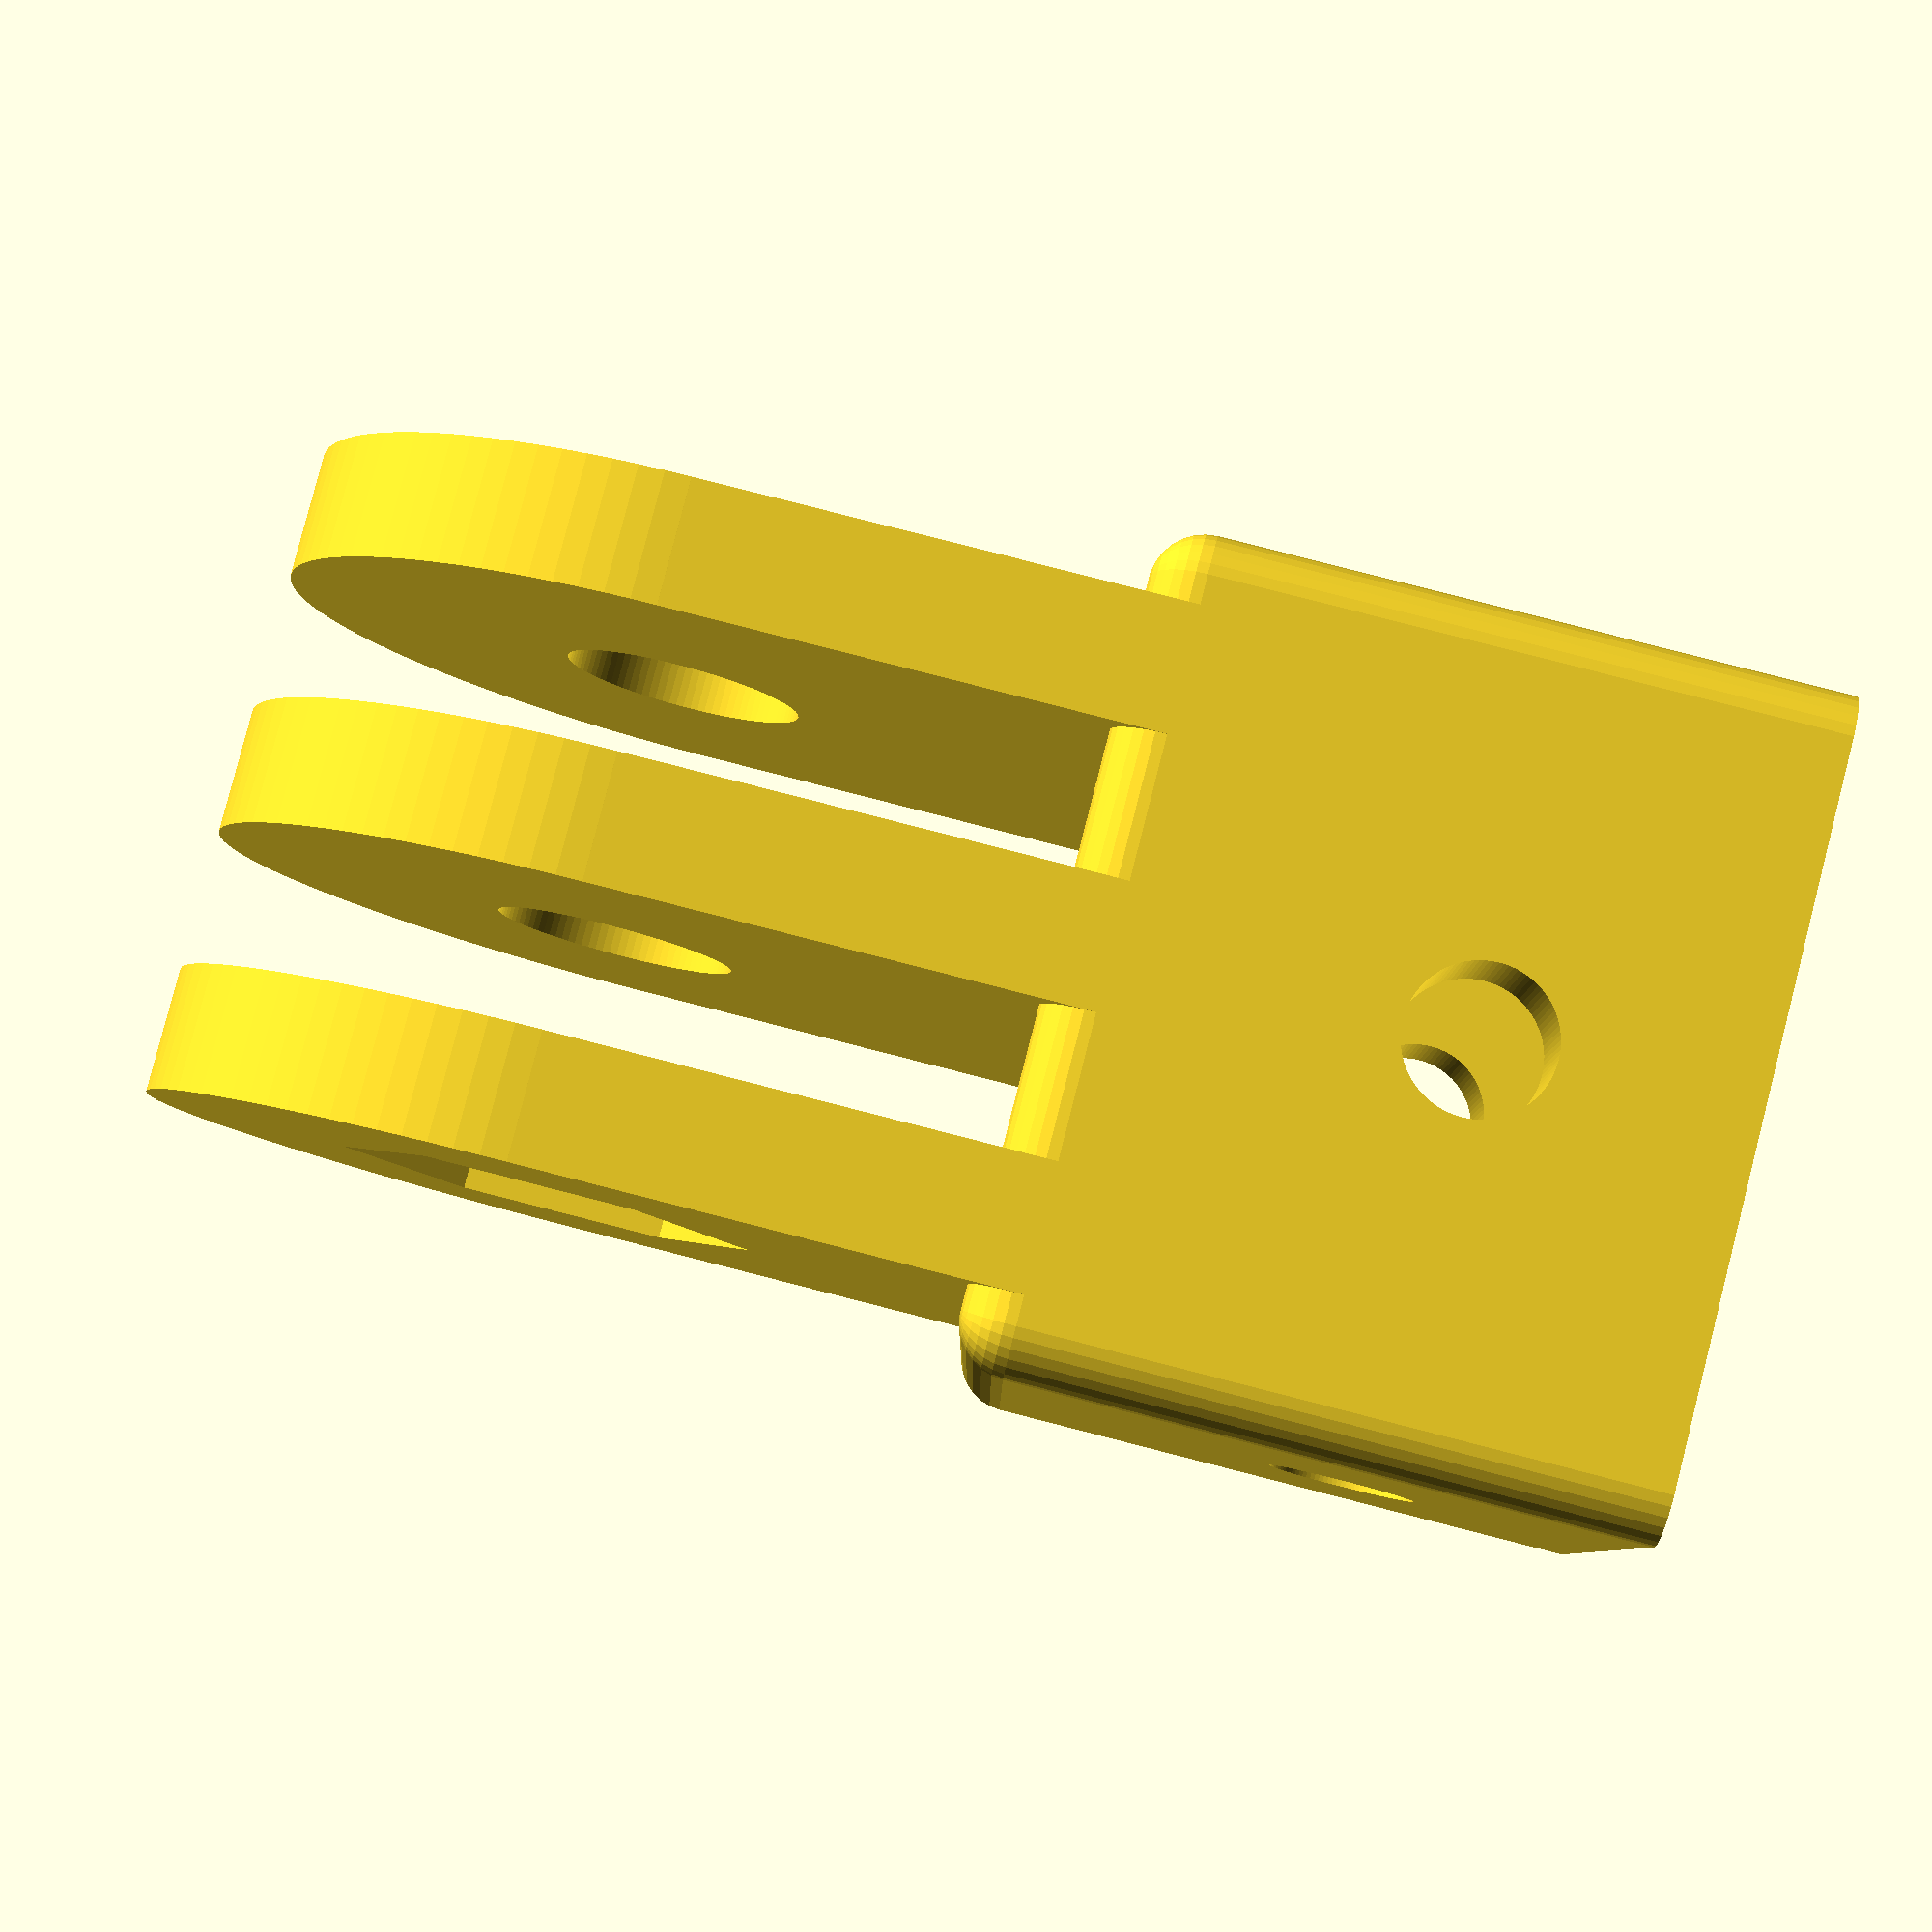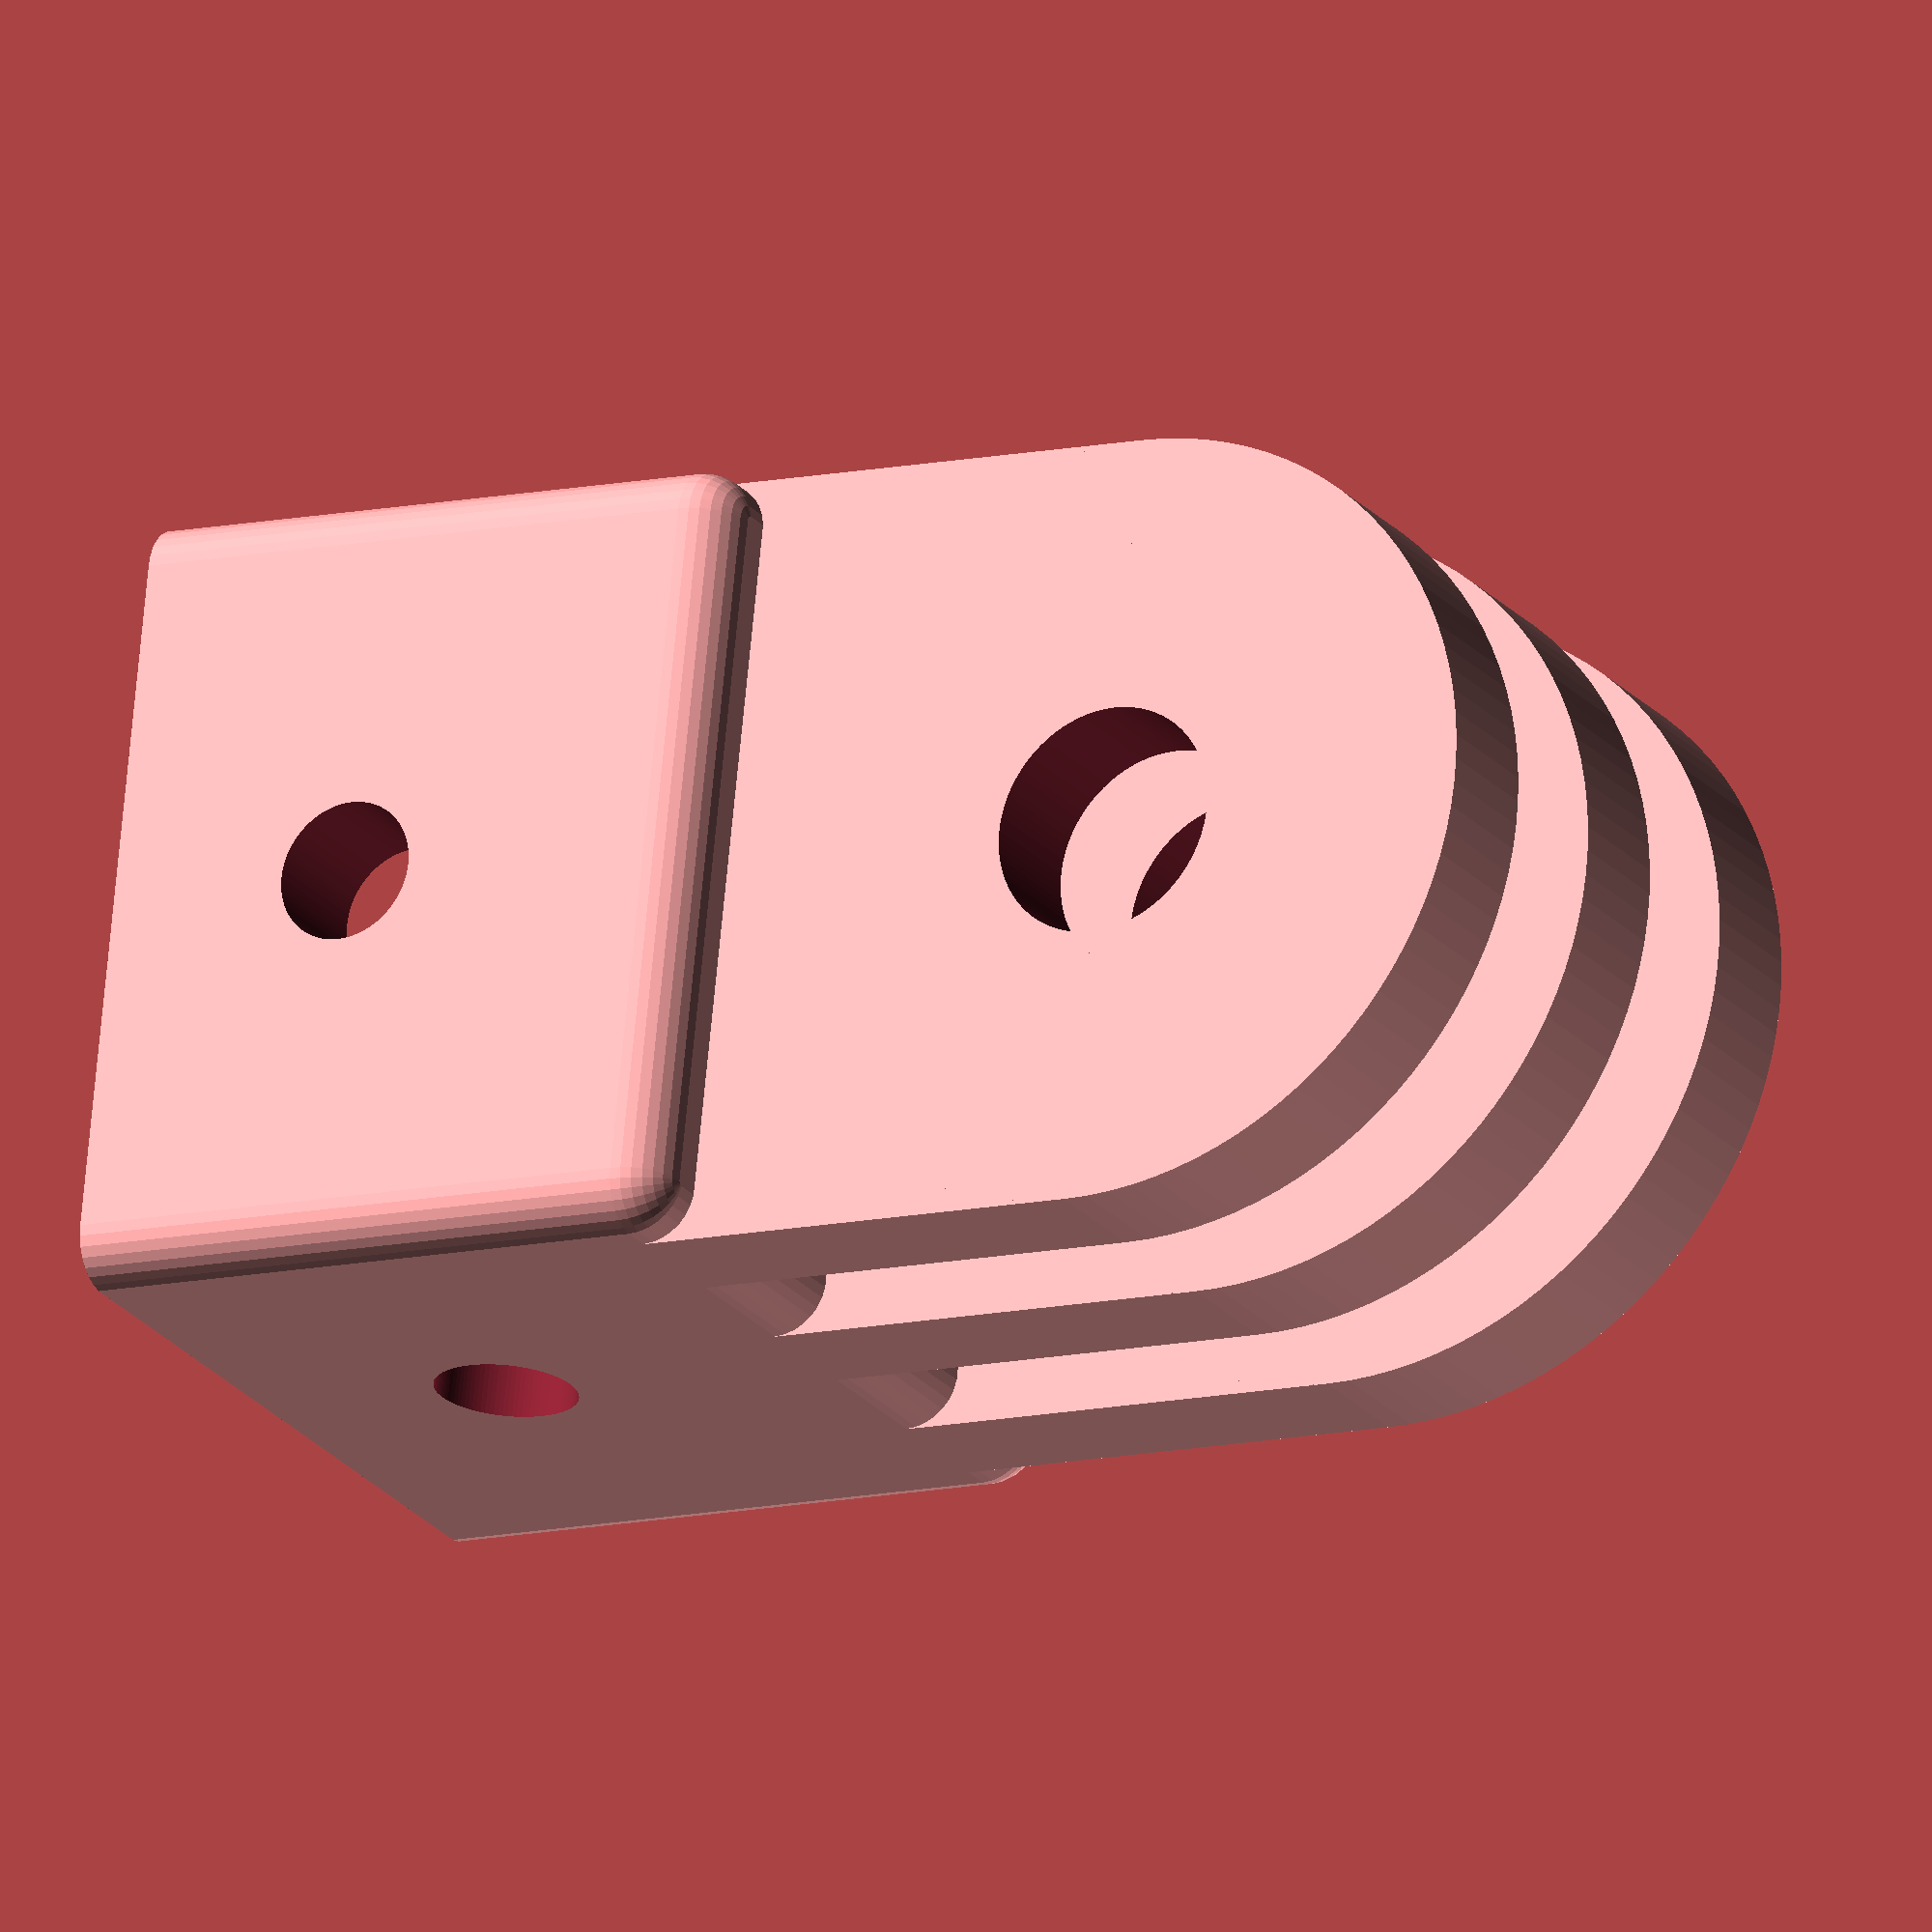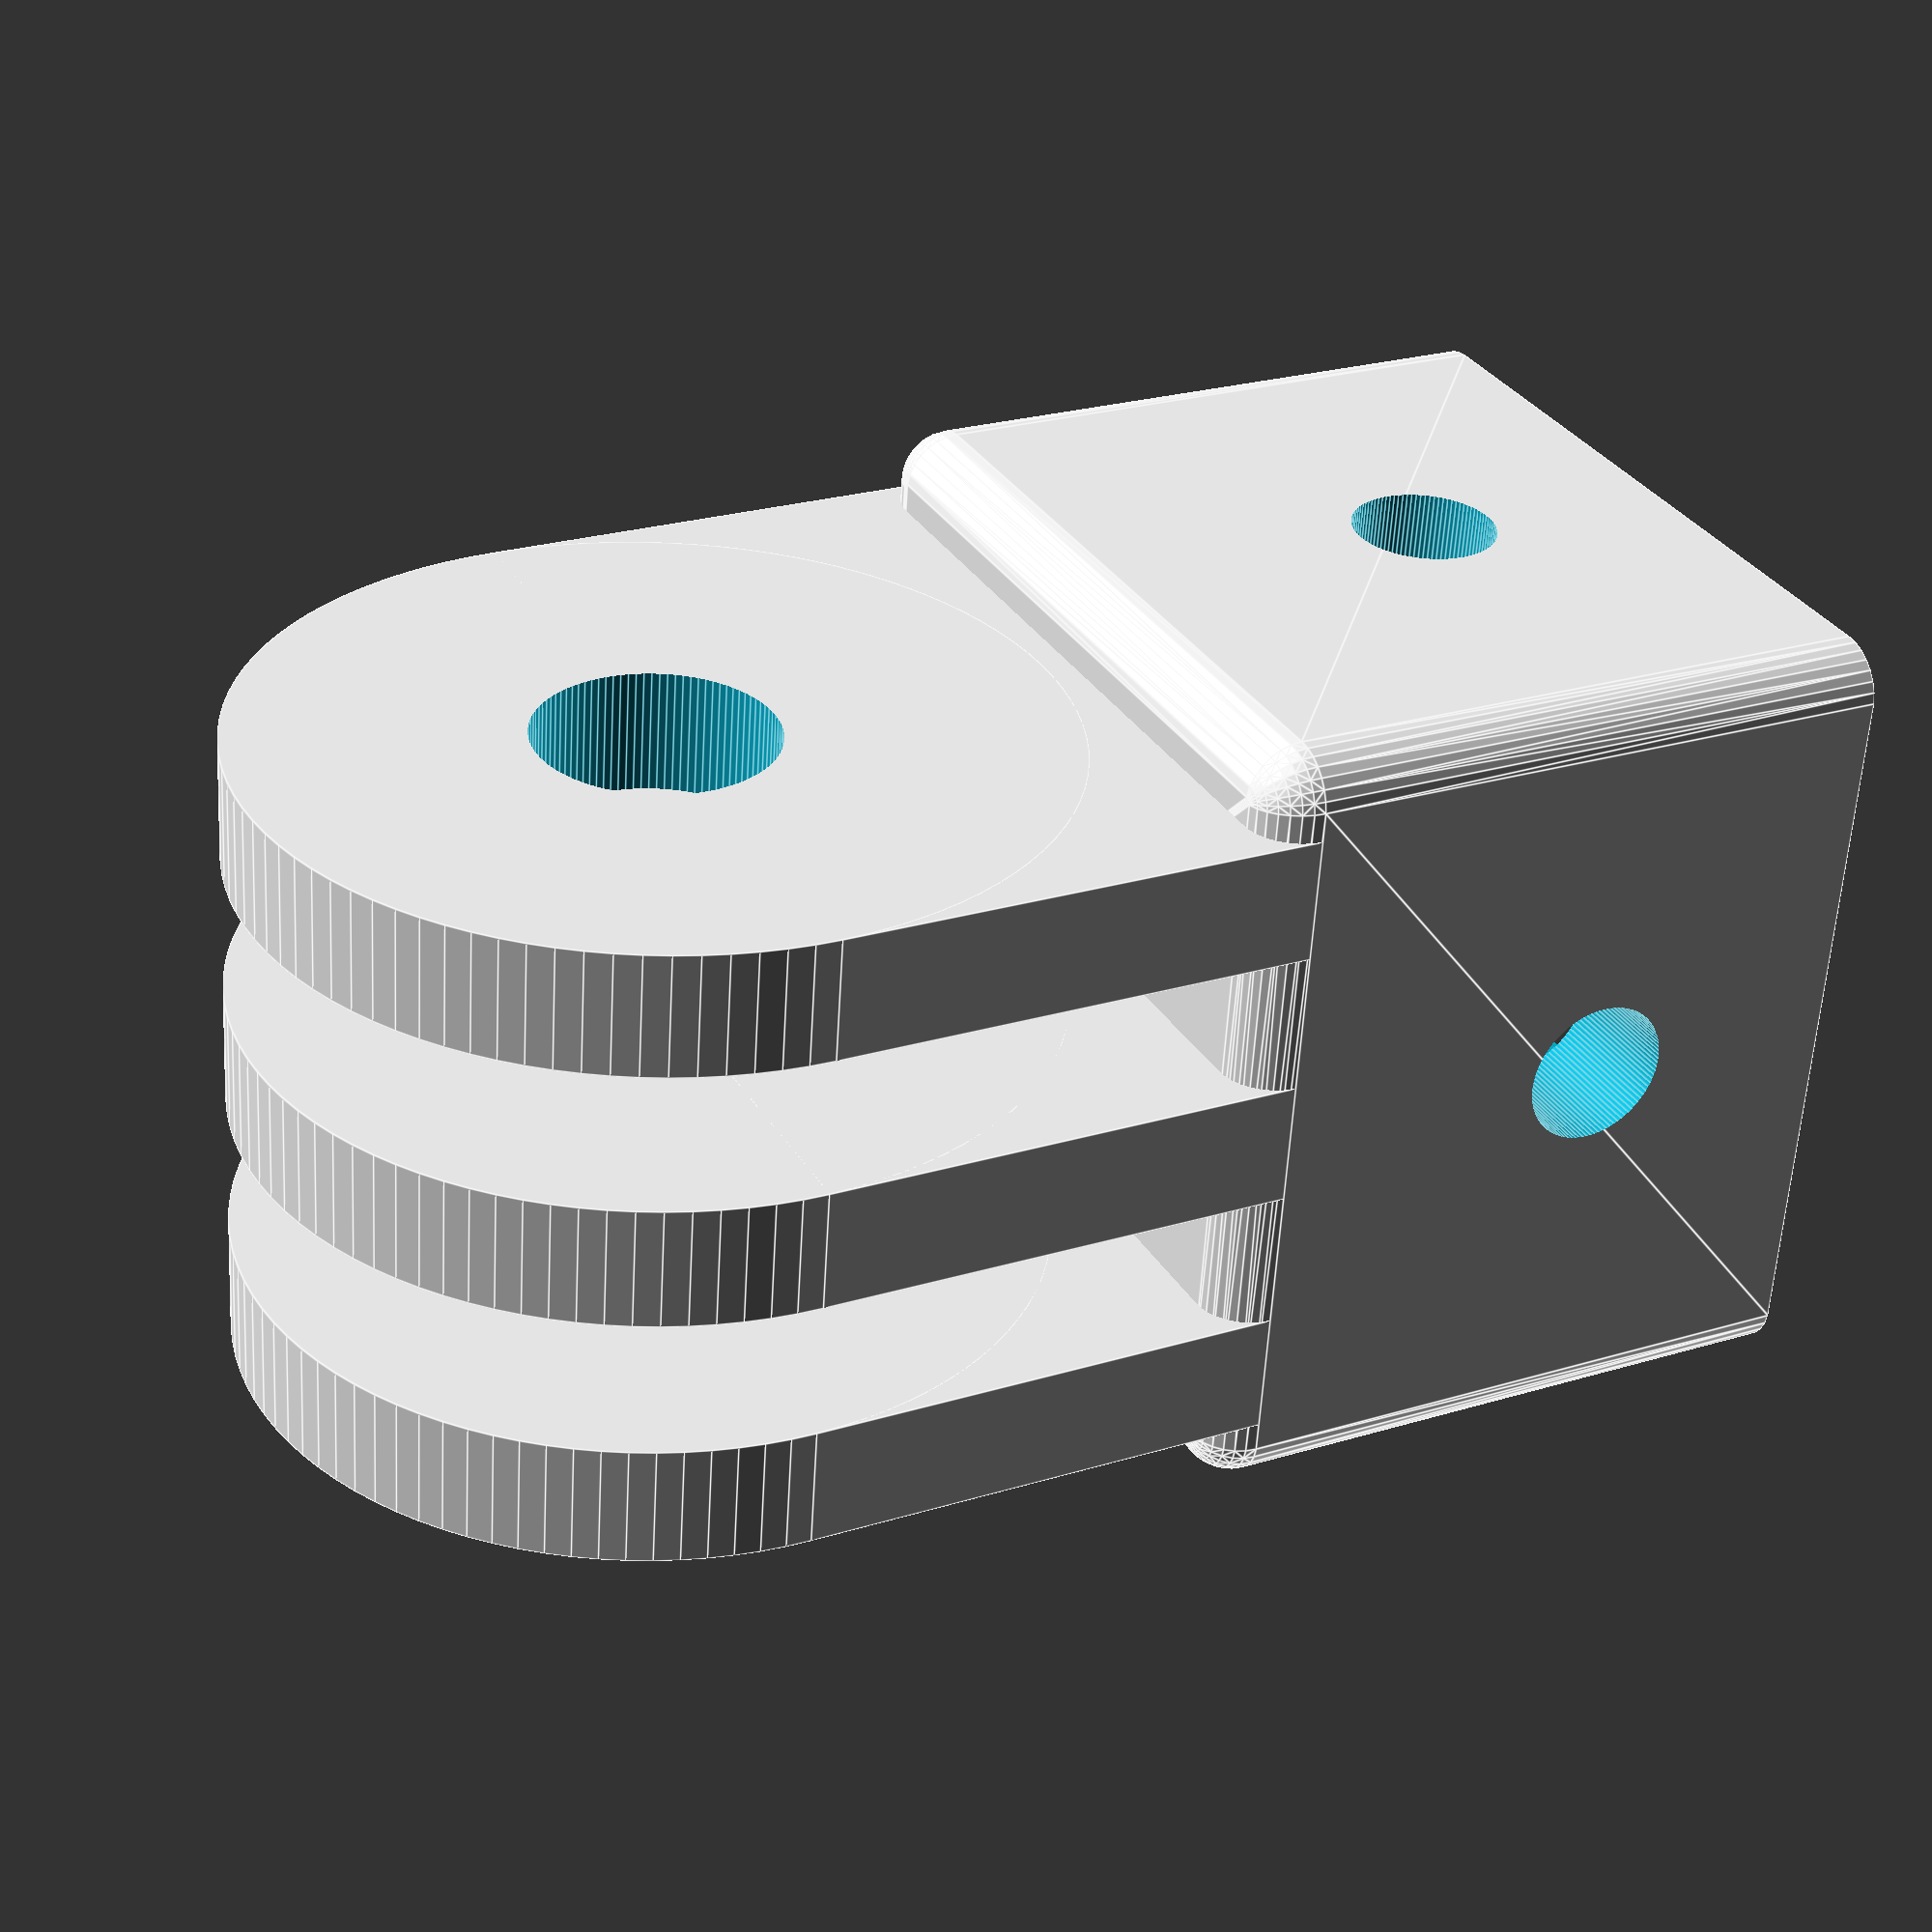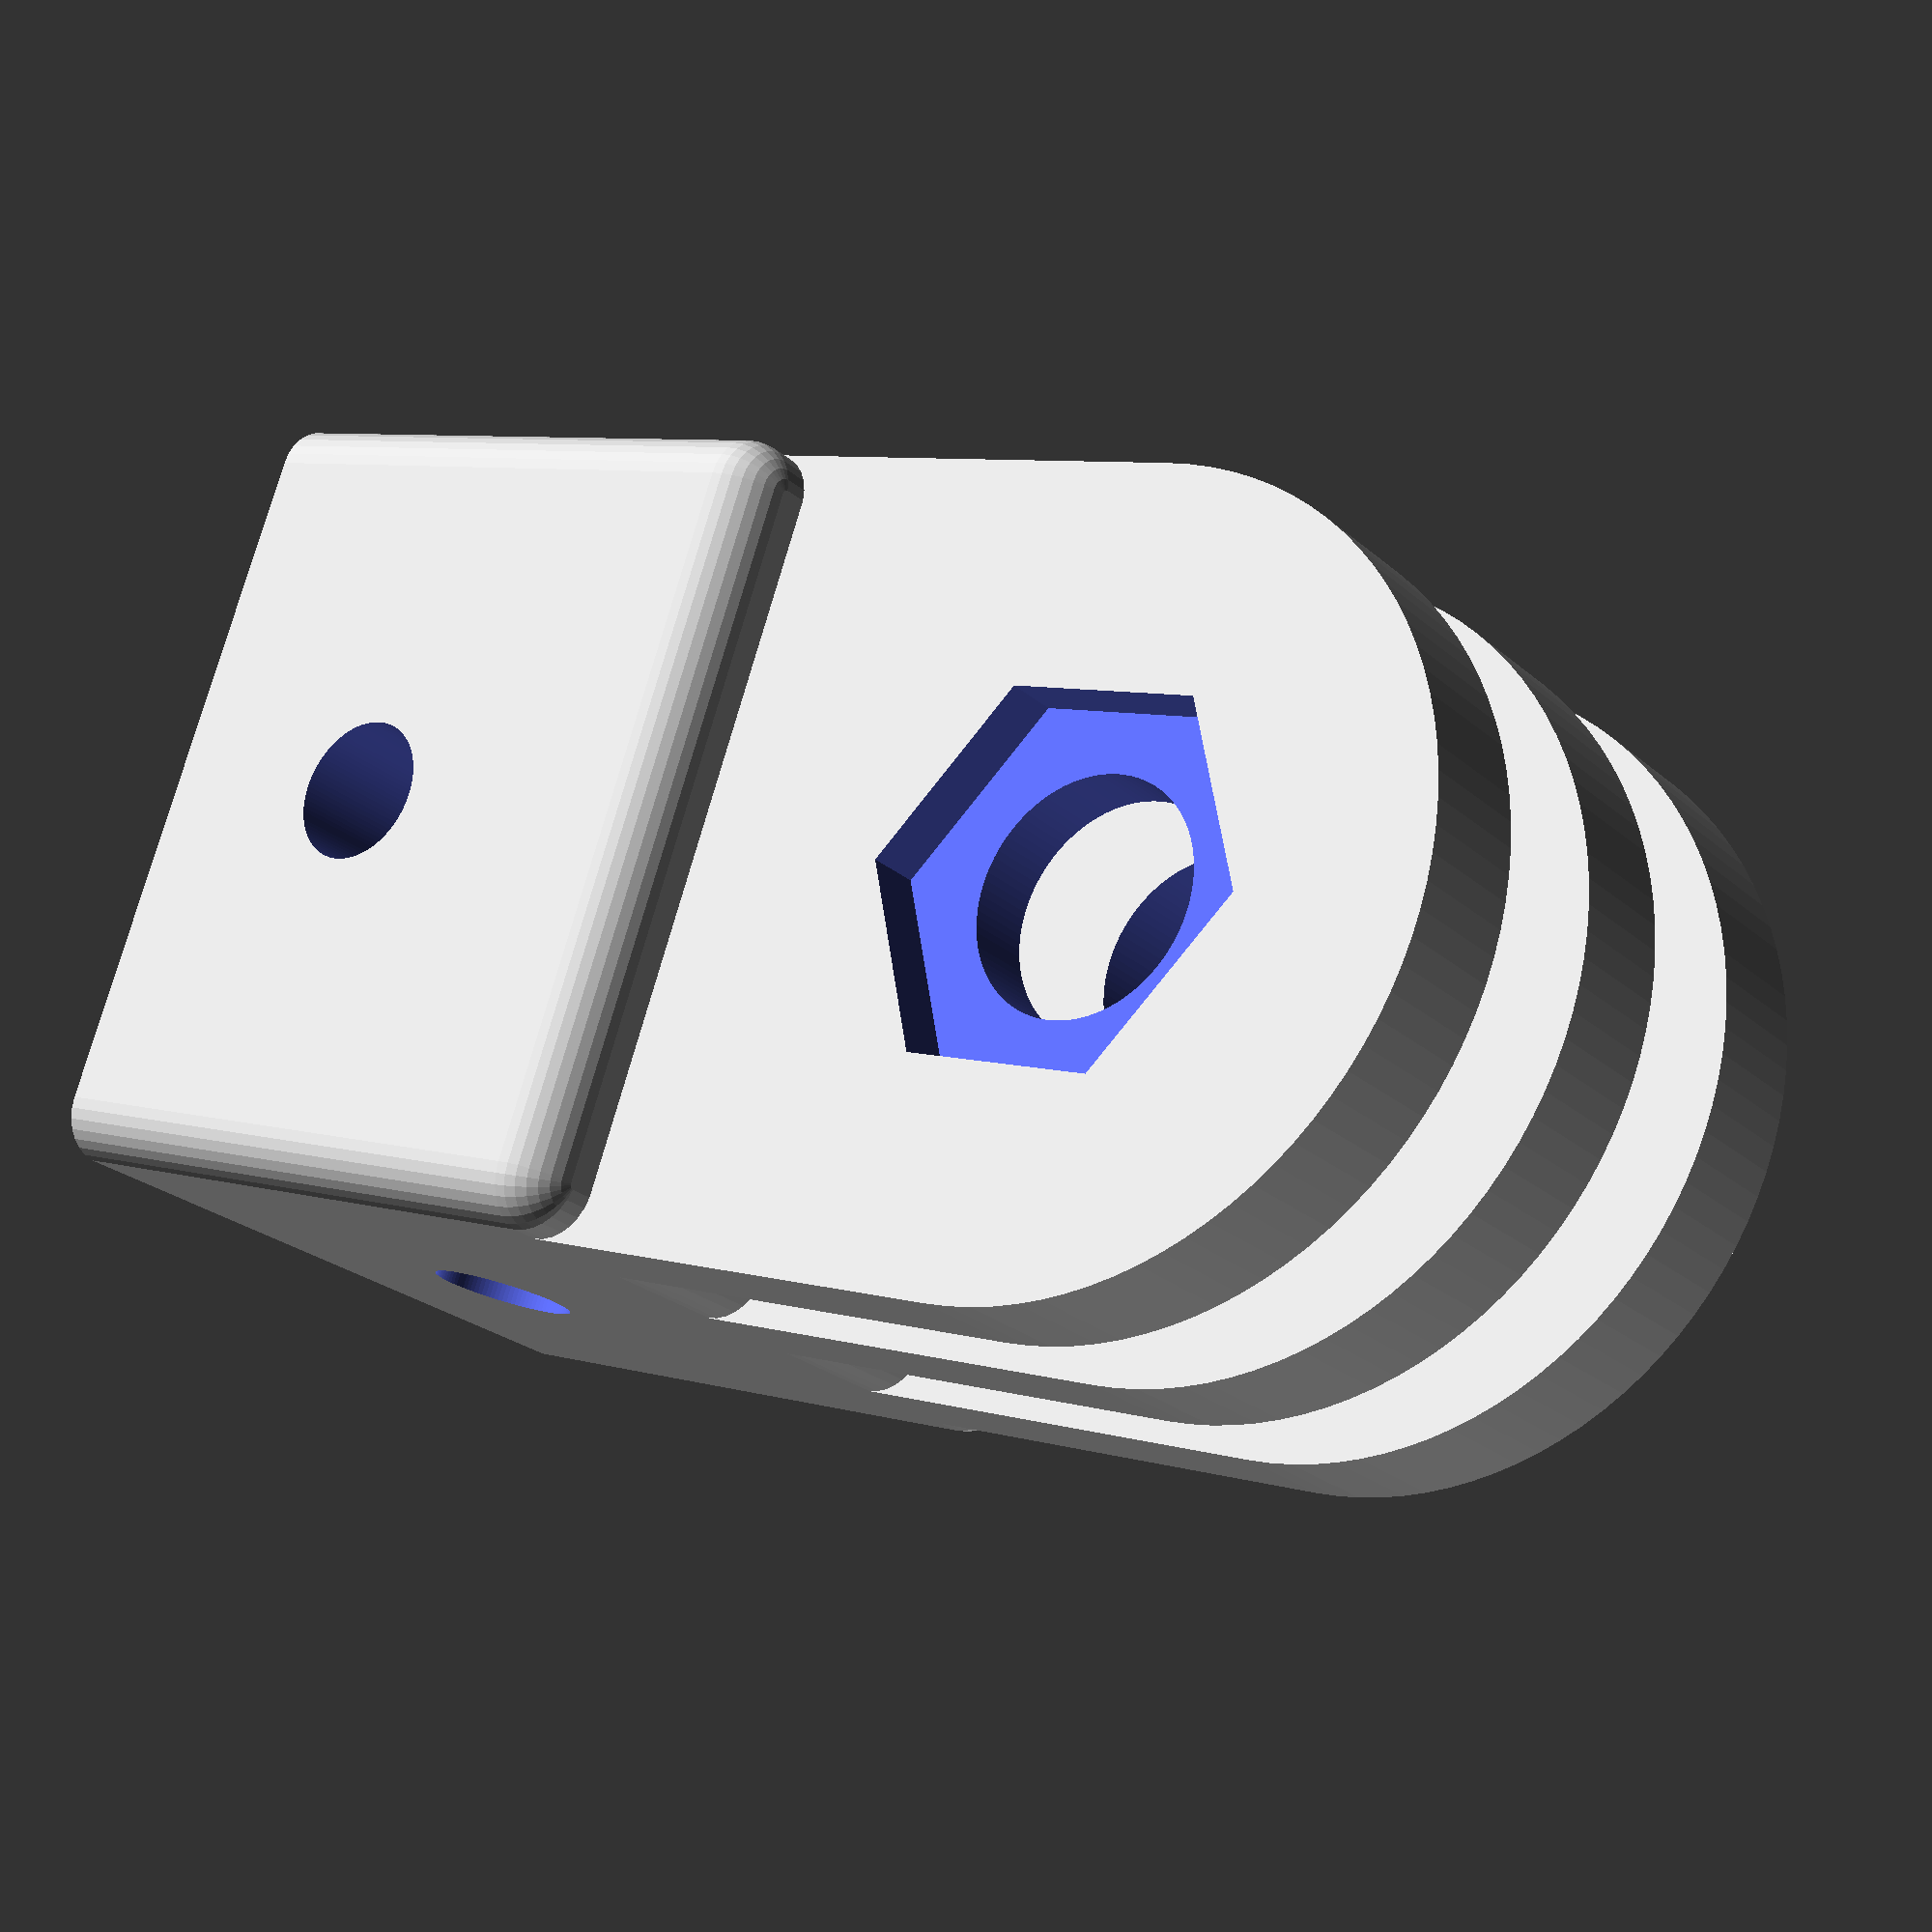
<openscad>
/*
    created 15 Jan 2021    
    Modified 23 Jan 2021 - adding bolt holes, correction of tslot hole depth/length, correction of bolt hole size in fins for an M8, make fins thinner (4.8mm), add 2mm to fins for clearance, round corners (2mm)
    Modified 23 Jan 2021 - make fins longer (width of total plus the gap) and paramatrised the tolerance for printing. 
    Modified 24 Jan 2021 - adding an hex inset for an m8 bolt in a fin. 
    
    by Matt Jones (Crazy-Logic)  
    This example code is in the public domain.
    
    This is for slotting on the end of a 20mm t-slot extrusion.
*/

tslotsize = 20.5;
wallthickness = 5;//i'm using 5mm to account for the fact i only have 10mm m5 bolt. 
length = 20; //of insert - tslot nuts are 15mm by 10mm so really 20mm minimum 
screwholesize = 2.75; //dia 5.5
cornerround = 2;




difference(){
    hull(){
        //creat the four bottom corners
        translate([cornerround,cornerround,0]) cylinder(r=cornerround,h=length,$fn=30);
        translate([tslotsize+2*wallthickness-cornerround,cornerround,0]) cylinder(r=cornerround,h=length,$fn=30);
        translate([cornerround,tslotsize+2*wallthickness-cornerround,0]) cylinder(r=cornerround,h=length,$fn=30);
        translate([tslotsize+2*wallthickness-cornerround,tslotsize+2*wallthickness-cornerround,0]) cylinder(r=cornerround,h=length,$fn=30);
        
        //create the top 4 ball corners 
        translate([cornerround,cornerround,length+wallthickness-cornerround]) sphere(r = cornerround,$fn=30);
        translate([tslotsize+2*wallthickness-cornerround,cornerround,length+wallthickness-cornerround]) sphere(r = cornerround,$fn=30);
        translate([cornerround,tslotsize+2*wallthickness-cornerround,length+wallthickness-cornerround]) sphere(r = cornerround,$fn=30);
        translate([tslotsize+2*wallthickness-cornerround,tslotsize+2*wallthickness-cornerround,length+wallthickness-cornerround]) sphere(r = cornerround,$fn=30);
        
        }
    //the +/-1 here are to account for render issues. 
    translate([wallthickness,wallthickness,-1])
    cube([tslotsize,tslotsize,length+1]);
    //bolt holes 
    translate([tslotsize/2+wallthickness,wallthickness+1,10])
    rotate([90,0,0])
            cylinder(h=wallthickness+2, r=screwholesize, center=false,$fn=100);
    translate([tslotsize/2+wallthickness,tslotsize+2*wallthickness+1,10])
    rotate([90,0,0])
            cylinder(h=wallthickness+2, r=screwholesize, center=false,$fn=100);
    
    translate([-1,tslotsize/2+wallthickness,10])
    rotate([0,90,0])
            cylinder(h=wallthickness+2, r=screwholesize, center=false,$fn=100);
    translate([(-1+tslotsize+wallthickness),tslotsize/2+wallthickness,10])
    rotate([0,90,0])
            cylinder(h=wallthickness+2, r=screwholesize, center=false,$fn=100);
}


finwidth = 5;
holesize=4.5; //radius
gap = 1;
finheight = tslotsize+2*wallthickness+gap; //tslot+walls+gap
pivheight = tslotsize/2+wallthickness+gap; 
tolerance = 0.15; //use this to tune the deflection when tightened and friction where the fins meet. a greater positive number removes more material. 

//fins
difference(){
    union(){
        for (i =[-1:1]){
            difference(){
                union(){
                translate([wallthickness+tslotsize/2-finwidth/2-2*i*finwidth+tolerance,0,length+wallthickness-cornerround])
                    cube([finwidth-tolerance-tolerance,tslotsize+wallthickness+wallthickness,pivheight+cornerround]);

                translate([wallthickness+tslotsize/2-finwidth/2-2*i*finwidth+tolerance,wallthickness+tslotsize/2,length+wallthickness+pivheight])
                    rotate([0,90,0])
                    cylinder(h=finwidth-tolerance-tolerance, r=tslotsize/2+wallthickness, center=false,$fn=100);
                }
                //hole
                translate([wallthickness+tslotsize/2-finwidth/2-2*i*finwidth-1,wallthickness+tslotsize/2,length+wallthickness+pivheight])
                    rotate([0,90,0])
                    cylinder(h=finwidth+2-tolerance, r=holesize, center=false,$fn=100);
            }
        }
    }
    //take out the bit for the bolt 
    //translate([2*wallthickness+tslotsize,wallthickness+tslotsize/2,length+wallthickness+pivheight])
                translate([2*wallthickness+tslotsize-5,tslotsize/2+wallthickness,length+wallthickness+pivheight])
                rotate([0,90,0])
                cylinder(h=7, r=7.8, center=false,$fn=6); //7.7 i have tried before but is a smidge too tight so tyring 7.8
        // Essentially creating a hex by using polygon with 6 sides circumscribed by the radius of the cycliner. A hack but it works well. 
}

</openscad>
<views>
elev=97.9 azim=180.5 roll=75.6 proj=p view=solid
elev=10.7 azim=11.1 roll=300.2 proj=o view=solid
elev=335.8 azim=97.4 roll=63.1 proj=p view=edges
elev=352.7 azim=205.3 roll=309.9 proj=p view=wireframe
</views>
